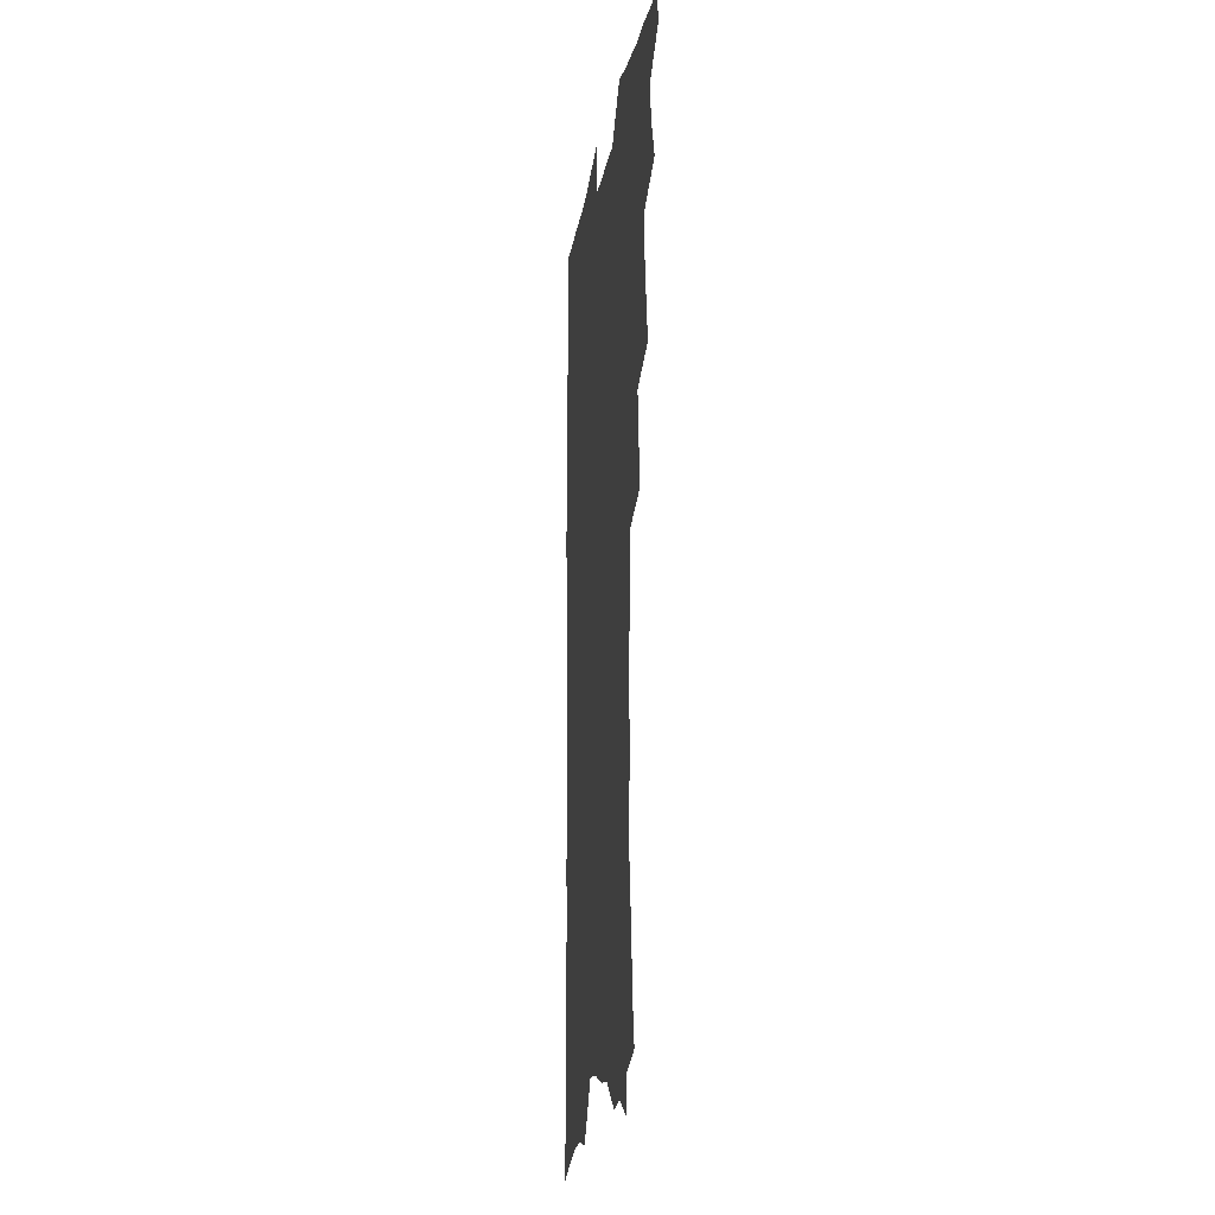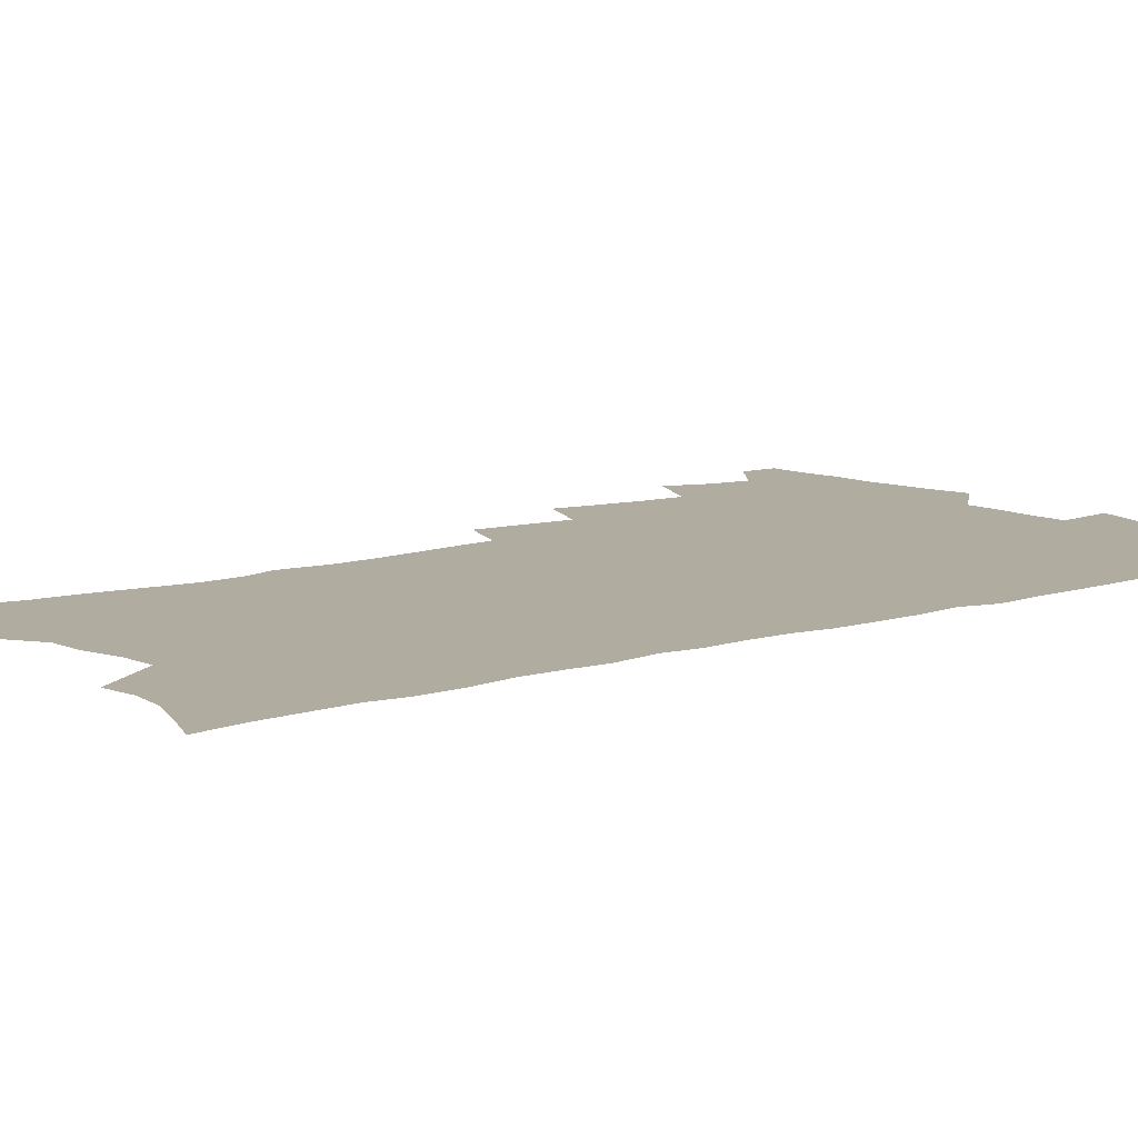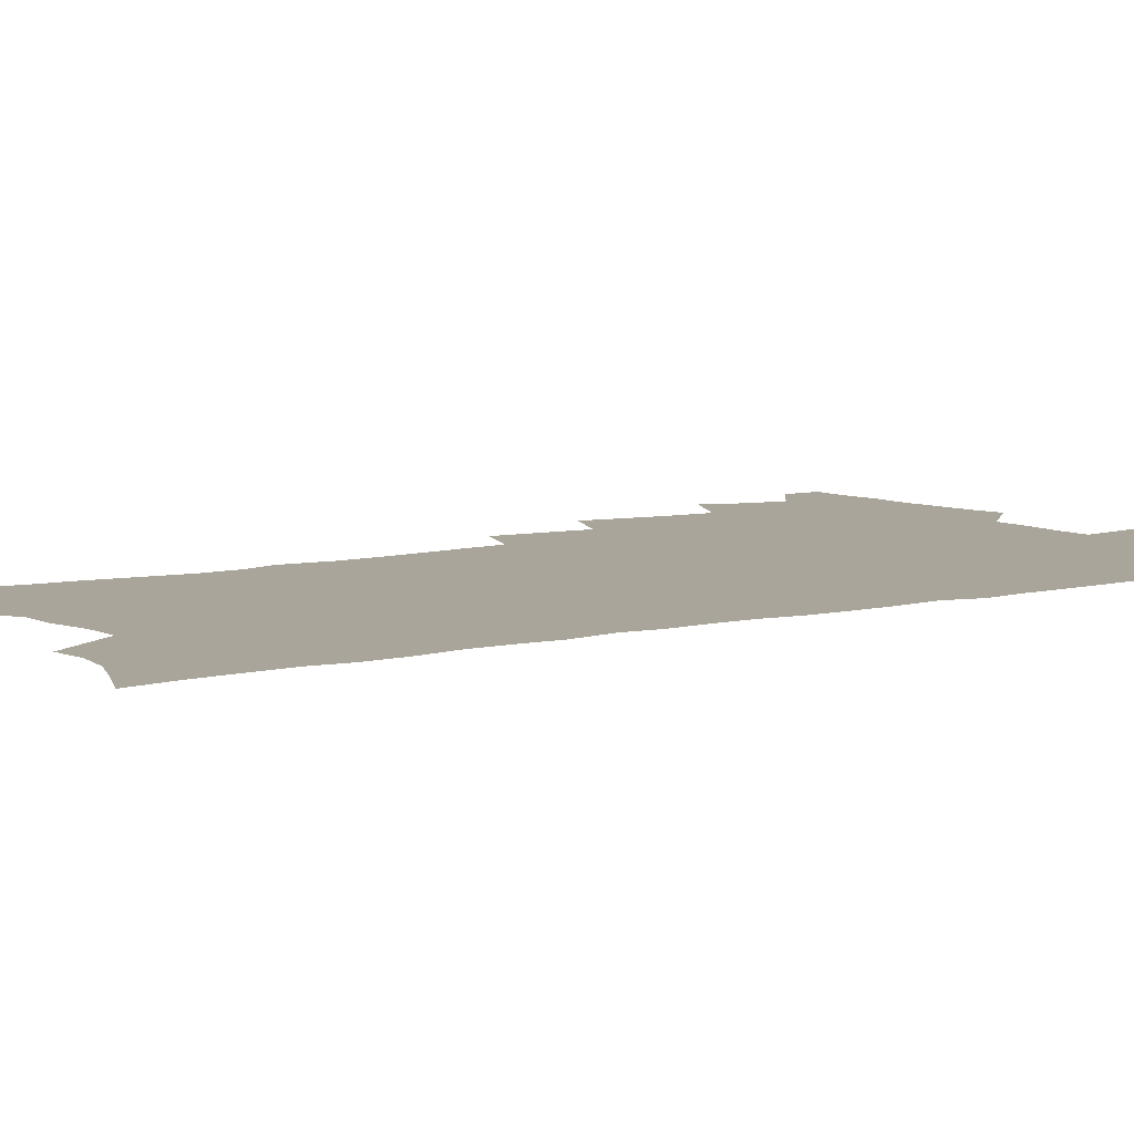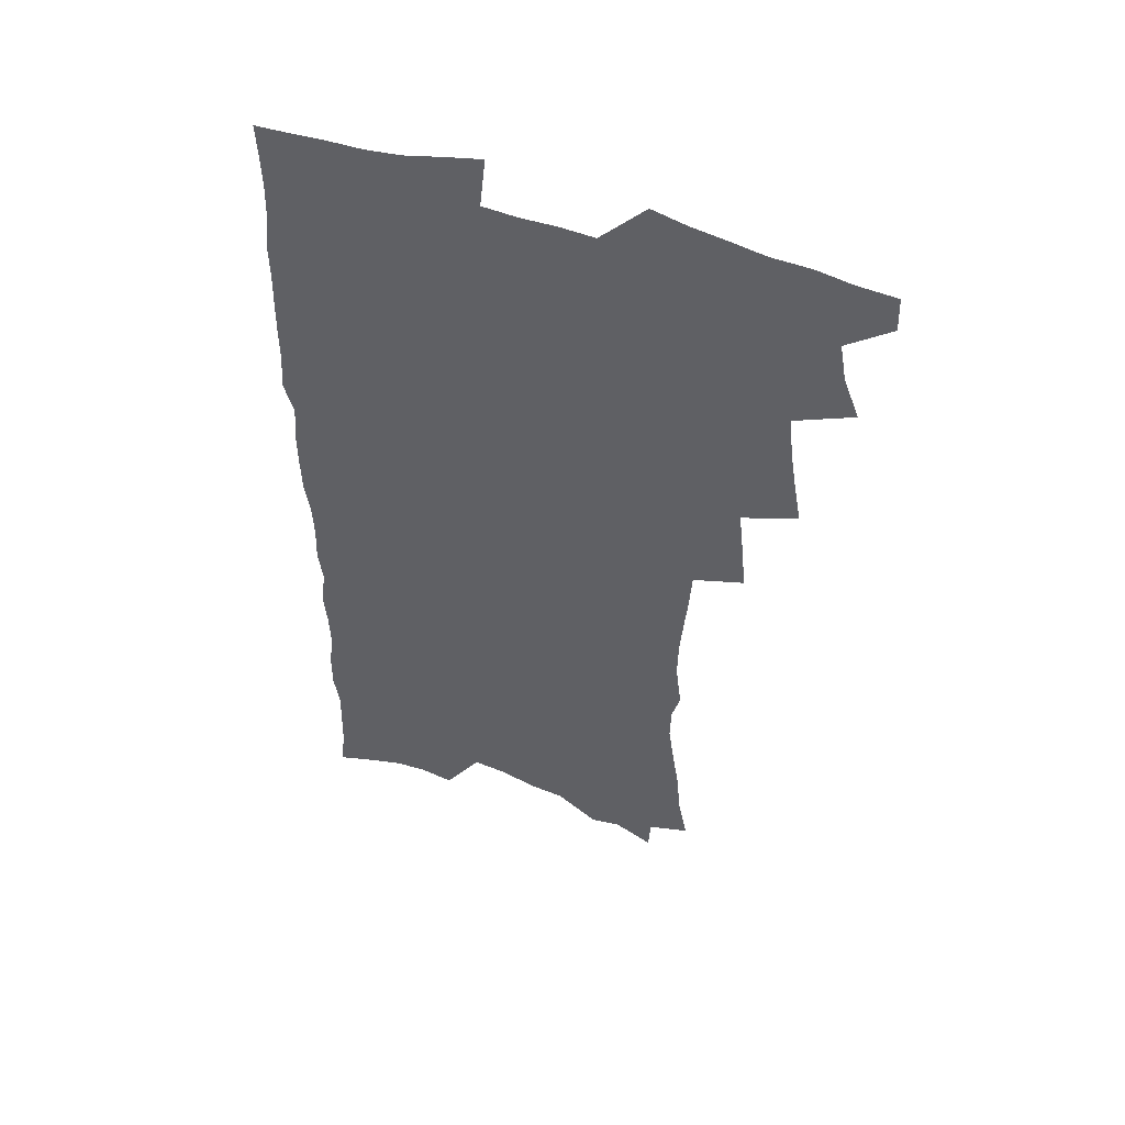
<metadata>
{"format":"obj","ext":"obj","renderer":"f3d","projection":"perspective","resolution":1024,"background":"white","views":[{"elev":-15.7,"azim":-98.5,"up":"+Y"},{"elev":9.9,"azim":50.9,"up":"+Z"},{"elev":7.6,"azim":55.4,"up":"+Z"},{"elev":51.5,"azim":-158.6,"up":"+Y"}]}
</metadata>
<code>
v 463.6 550.5 0
v 464.2 565.2 0
v 472.6 503.2 0
v 479.1 520.2 0
v 481.9 536.1 0
v 482.1 550.8 0
v 480.2 565.9 0
v 489 439.3 0
v 492.2 457.5 0
v 494.9 475 0
v 496.4 491.6 0
v 500 508.1 0
v 499 522.3 0
v 498.4 536.9 0
v 497.4 551.6 0
v 494.9 568.1 0
v 507.9 390.6 0
v 509.7 410.1 0
v 511.9 429.6 0
v 512.9 446.6 0
v 513 462.4 0
v 510.5 476.6 0
v 514.5 494.1 0
v 515.8 509.3 0
v 515 523.2 0
v 513.8 537.9 0
v 512.2 553.1 0
v 510.7 568.3 0
v 523.7 194.8 0
v 527.9 215.3 0
v 529.1 232.2 0
v 532 251 0
v 534.6 269.6 0
v 534.2 285 0
v 530.8 297.5 0
v 533.3 317.5 0
v 532.9 334.1 0
v 531.6 350.1 0
v 530.1 366.2 0
v 529 382.7 0
v 528.1 399.5 0
v 528.4 416.7 0
v 528.2 432.7 0
v 529.7 449.7 0
v 530.8 466 0
v 530.5 480.7 0
v 529.6 495.2 0
v 529.7 509.6 0
v 529.6 524.1 0
v 529.2 538.6 0
v 527.1 554.6 0
v 525.2 570.5 0
v 541.7 173.3 0
v 540.9 187.9 0
v 541.9 204.9 0
v 547.6 228 0
v 549.4 246.1 0
v 550.7 263.4 0
v 549.9 278 0
v 550.1 294.3 0
v 548.5 308.8 0
v 550.1 327.9 0
v 548.2 342 0
v 547.7 358.1 0
v 547 374 0
v 545.3 388.8 0
v 544.8 404.9 0
v 546.3 422.5 0
v 546 437.5 0
v 545.1 451.9 0
v 545.5 467 0
v 546.1 482.1 0
v 546.3 496.4 0
v 546.2 510.5 0
v 545.9 524.7 0
v 544.1 539.8 0
v 541.9 556.1 0
v 539.7 572.5 0
v 557.4 180.3 0
v 560.2 199.5 0
v 562.9 219.7 0
v 563.6 236.5 0
v 565.6 255.3 0
v 565.7 271 0
v 565.1 285.8 0
v 564.4 300.8 0
v 563.5 315.9 0
v 564.3 334 0
v 563.4 348.6 0
v 562.9 364.1 0
v 561.2 378 0
v 560.3 393 0
v 559.8 408.1 0
v 560.9 424.8 0
v 560.8 439.6 0
v 560.2 453.8 0
v 561 469 0
v 561.3 483.3 0
v 561.4 497.3 0
v 561.8 511.1 0
v 561.6 524.5 0
v 559.7 539.4 0
v 557.1 556.7 0
v 554 575.7 0
v 569.7 177.5 0
v 576.5 208.5 0
v 578.1 227.1 0
v 578.2 242.7 0
v 578.8 259.4 0
v 578.4 274.3 0
v 578.1 289.8 0
v 577.4 304.4 0
v 577.5 321.2 0
v 577.2 336.9 0
v 577 352.7 0
v 576.6 367.6 0
v 576 382.3 0
v 575.9 397.6 0
v 575.6 412.5 0
v 574.8 426.3 0
v 574.8 440.9 0
v 574.6 455.1 0
v 575.6 470.4 0
v 575.1 483.9 0
v 575.7 498.1 0
v 575.9 511.6 0
v 575.3 525.2 0
v 574.2 539.7 0
v 572.7 555.6 0
v 587.1 188.8 0
v 590.7 214.3 0
v 592.1 233.3 0
v 591.5 246.7 0
v 591.6 262.4 0
v 591.4 278 0
v 590.7 292.1 0
v 590.4 307.8 0
v 590.2 323.4 0
v 589.9 338.6 0
v 589.9 355.4 0
v 589.6 368.8 0
v 589.7 385 0
v 589.4 399.6 0
v 589.2 413.9 0
v 589.5 429 0
v 588.6 442.1 0
v 589.3 457.2 0
v 589.4 471.1 0
v 589.3 484.7 0
v 589.3 498.3 0
v 589.5 511.9 0
v 589.2 525.7 0
v 588.4 540.5 0
v 587.3 556 0
v 601.1 189.6 0
v 603.6 215.7 0
v 604.1 232.8 0
v 603.8 247.1 0
v 603.9 263.9 0
v 603.9 280.1 0
v 603.6 295.2 0
v 603.4 310.9 0
v 603.2 326.6 0
v 602.8 340.8 0
v 602.6 354.2 0
v 602.5 370.4 0
v 602.7 385.8 0
v 602.6 400.8 0
v 602.5 414.6 0
v 602.7 430.1 0
v 602.4 443.3 0
v 603 458.3 0
v 602.9 471.5 0
v 602.8 484.9 0
v 602.8 498.2 0
v 603.3 512 0
v 603.2 525.8 0
v 603.2 539.9 0
v 602.4 555.3 0
v 615.7 193.3 0
v 616.4 214.8 0
v 616.6 234.1 0
v 616.5 249.4 0
v 616.3 264.7 0
v 616.2 281.5 0
v 616 295.6 0
v 615.8 311.3 0
v 615.7 326.4 0
v 615.5 341.7 0
v 615.3 355.9 0
v 615.3 371.5 0
v 615.8 384.6 0
v 615.7 400.1 0
v 615.8 414.3 0
v 615.7 429.9 0
v 615.8 444.1 0
v 616.1 458.2 0
v 616.3 471.7 0
v 616.8 485.2 0
v 617.3 498.7 0
v 617 512.2 0
v 617.2 525.7 0
v 617.4 539.4 0
v 616.8 555.9 0
v 614.4 578.2 0
v 629.8 194.1 0
v 629.3 215.7 0
v 629.1 233.1 0
v 628.8 250.2 0
v 628.7 264.9 0
v 628.5 281.7 0
v 628.3 296.3 0
v 628.2 312 0
v 628.2 326.5 0
v 628.1 342.4 0
v 628 357.1 0
v 628.5 369.5 0
v 628.6 386.6 0
v 628.6 401 0
v 629 414.3 0
v 629 429.5 0
v 629.1 443.7 0
v 629.1 458 0
v 629.6 471.1 0
v 630.6 484.2 0
v 630.6 498.8 0
v 630.9 512 0
v 631.3 525.3 0
v 631.4 539.5 0
v 631.7 553.9 0
v 630.1 574.3 0
v 645.2 169.4 0
v 643.2 194.3 0
v 642.4 213.5 0
v 641.8 231.6 0
v 641.6 247.6 0
v 640.9 265.8 0
v 640.7 281.3 0
v 640.7 295.9 0
v 641.3 309.2 0
v 640.3 328.1 0
v 640.8 341.1 0
v 640.6 356.8 0
v 641.1 370.6 0
v 641.5 384.9 0
v 641.4 399.6 0
v 642.6 412.5 0
v 642 429.1 0
v 642.7 442.5 0
v 642.8 456.6 0
v 643.3 470.2 0
v 643.9 483.9 0
v 644.2 498.1 0
v 644.9 511.6 0
v 645.1 525.2 0
v 645.5 539.3 0
v 645.9 553.6 0
v 646.2 569.8 0
v 658.6 171.4 0
v 657.1 191 0
v 655.8 210.8 0
v 654.7 229.5 0
v 654.5 245.5 0
v 653.7 263.1 0
v 653.8 278.3 0
v 653 294.9 0
v 653.9 308.1 0
v 653.3 325 0
v 653.3 340 0
v 653.6 354.6 0
v 654.5 368 0
v 654.5 383.3 0
v 656.2 396.4 0
v 655.5 412.9 0
v 655.6 427.3 0
v 656.3 441 0
v 656.8 454.9 0
v 656.9 469.2 0
v 657.7 482.5 0
v 657.1 498.4 0
v 658.4 511.1 0
v 659.2 524.7 0
v 659.7 538.6 0
v 660.4 553.3 0
v 661.3 567.8 0
v 672.3 169.8 0
v 671.1 187.9 0
v 670.2 205.8 0
v 669.2 223.9 0
v 668.1 241.7 0
v 668.7 256.6 0
v 667.5 274 0
v 667.3 289.7 0
v 667.3 304.9 0
v 666.8 321.1 0
v 668.9 333.8 0
v 667.4 351.1 0
v 667.4 366.3 0
v 668.4 380.1 0
v 669.9 394 0
v 669.7 409.7 0
v 671 423.5 0
v 670.6 438.7 0
v 670.6 453.5 0
v 671.2 467.5 0
v 671.6 481.8 0
v 671.3 496.4 0
v 673.4 509.8 0
v 673.1 524.4 0
v 673.5 537.8 0
v 674.9 552.4 0
v 675.8 567.3 0
v 687.4 164.4 0
v 686.8 181.3 0
v 684.5 201.5 0
v 683.5 219 0
v 683.8 234.6 0
v 682.8 251.7 0
v 682.7 267.5 0
v 683.1 282.7 0
v 682 299.5 0
v 680.9 316.2 0
v 682.3 330.3 0
v 683 345 0
v 682.6 360.8 0
v 685.4 374 0
v 684.2 390.7 0
v 685.6 405 0
v 685.7 420.3 0
v 685 436.2 0
v 685 451 0
v 686.6 464.8 0
v 687.3 479.3 0
v 688.6 493.6 0
v 687.6 509.1 0
v 688.3 523.2 0
v 688.9 537.4 0
v 689.1 551.5 0
v 690.3 566.1 0
v 703.4 158 0
v 701.3 177.2 0
v 700.9 193.8 0
v 700.5 210.1 0
v 702.8 223.7 0
v 702.7 239.7 0
v 700.7 257.7 0
v 701.2 272.8 0
v 702.5 287.3 0
v 700.5 305.2 0
v 702.3 319.3 0
v 701.7 335.6 0
v 702.3 351 0
v 704.6 365.1 0
v 705 380.9 0
v 705 396.8 0
v 703.7 413.9 0
v 707.7 427.6 0
v 706.6 443.9 0
v 706.6 459.3 0
v 706.3 474.7 0
v 705.9 490.3 0
v 706.1 505.4 0
v 704.2 521.7 0
v 703.7 536.7 0
v 704.1 551 0
v 704.8 565.2 0
v 706 586 0
f 5 6 1
f 1 6 2
f 6 7 2
f 11 12 3
f 3 12 4
f 12 13 4
f 4 13 5
f 13 14 5
f 5 14 6
f 14 15 6
f 6 15 7
f 15 16 7
f 19 20 8
f 8 20 9
f 20 21 9
f 9 21 10
f 21 22 10
f 10 22 11
f 22 23 11
f 11 23 12
f 23 24 12
f 12 24 13
f 24 25 13
f 13 25 14
f 25 26 14
f 14 26 15
f 26 27 15
f 15 27 16
f 27 28 16
f 40 41 17
f 17 41 18
f 41 42 18
f 18 42 19
f 42 43 19
f 19 43 20
f 43 44 20
f 20 44 21
f 44 45 21
f 21 45 22
f 45 46 22
f 22 46 23
f 46 47 23
f 23 47 24
f 47 48 24
f 24 48 25
f 48 49 25
f 25 49 26
f 49 50 26
f 26 50 27
f 50 51 27
f 27 51 28
f 51 52 28
f 54 55 29
f 29 55 30
f 55 56 30
f 30 56 31
f 56 57 31
f 31 57 32
f 57 58 32
f 32 58 33
f 58 59 33
f 33 59 34
f 59 60 34
f 34 60 35
f 60 61 35
f 35 61 36
f 61 62 36
f 36 62 37
f 62 63 37
f 37 63 38
f 63 64 38
f 38 64 39
f 64 65 39
f 39 65 40
f 65 66 40
f 40 66 41
f 66 67 41
f 41 67 42
f 67 68 42
f 42 68 43
f 68 69 43
f 43 69 44
f 69 70 44
f 44 70 45
f 70 71 45
f 45 71 46
f 71 72 46
f 46 72 47
f 72 73 47
f 47 73 48
f 73 74 48
f 48 74 49
f 74 75 49
f 49 75 50
f 75 76 50
f 50 76 51
f 76 77 51
f 51 77 52
f 77 78 52
f 53 79 54
f 79 80 54
f 54 80 55
f 80 81 55
f 55 81 56
f 81 82 56
f 56 82 57
f 82 83 57
f 57 83 58
f 83 84 58
f 58 84 59
f 84 85 59
f 59 85 60
f 85 86 60
f 60 86 61
f 86 87 61
f 61 87 62
f 87 88 62
f 62 88 63
f 88 89 63
f 63 89 64
f 89 90 64
f 64 90 65
f 90 91 65
f 65 91 66
f 91 92 66
f 66 92 67
f 92 93 67
f 67 93 68
f 93 94 68
f 68 94 69
f 94 95 69
f 69 95 70
f 95 96 70
f 70 96 71
f 96 97 71
f 71 97 72
f 97 98 72
f 72 98 73
f 98 99 73
f 73 99 74
f 99 100 74
f 74 100 75
f 100 101 75
f 75 101 76
f 101 102 76
f 76 102 77
f 102 103 77
f 77 103 78
f 103 104 78
f 79 105 80
f 105 106 80
f 80 106 81
f 106 107 81
f 81 107 82
f 107 108 82
f 82 108 83
f 108 109 83
f 83 109 84
f 109 110 84
f 84 110 85
f 110 111 85
f 85 111 86
f 111 112 86
f 86 112 87
f 112 113 87
f 87 113 88
f 113 114 88
f 88 114 89
f 114 115 89
f 89 115 90
f 115 116 90
f 90 116 91
f 116 117 91
f 91 117 92
f 117 118 92
f 92 118 93
f 118 119 93
f 93 119 94
f 119 120 94
f 94 120 95
f 120 121 95
f 95 121 96
f 121 122 96
f 96 122 97
f 122 123 97
f 97 123 98
f 123 124 98
f 98 124 99
f 124 125 99
f 99 125 100
f 125 126 100
f 100 126 101
f 126 127 101
f 101 127 102
f 127 128 102
f 102 128 103
f 128 129 103
f 103 129 104
f 105 130 106
f 130 131 106
f 106 131 107
f 131 132 107
f 107 132 108
f 132 133 108
f 108 133 109
f 133 134 109
f 109 134 110
f 134 135 110
f 110 135 111
f 135 136 111
f 111 136 112
f 136 137 112
f 112 137 113
f 137 138 113
f 113 138 114
f 138 139 114
f 114 139 115
f 139 140 115
f 115 140 116
f 140 141 116
f 116 141 117
f 141 142 117
f 117 142 118
f 142 143 118
f 118 143 119
f 143 144 119
f 119 144 120
f 144 145 120
f 120 145 121
f 145 146 121
f 121 146 122
f 146 147 122
f 122 147 123
f 147 148 123
f 123 148 124
f 148 149 124
f 124 149 125
f 149 150 125
f 125 150 126
f 150 151 126
f 126 151 127
f 151 152 127
f 127 152 128
f 152 153 128
f 128 153 129
f 153 154 129
f 130 155 131
f 155 156 131
f 131 156 132
f 156 157 132
f 132 157 133
f 157 158 133
f 133 158 134
f 158 159 134
f 134 159 135
f 159 160 135
f 135 160 136
f 160 161 136
f 136 161 137
f 161 162 137
f 137 162 138
f 162 163 138
f 138 163 139
f 163 164 139
f 139 164 140
f 164 165 140
f 140 165 141
f 165 166 141
f 141 166 142
f 166 167 142
f 142 167 143
f 167 168 143
f 143 168 144
f 168 169 144
f 144 169 145
f 169 170 145
f 145 170 146
f 170 171 146
f 146 171 147
f 171 172 147
f 147 172 148
f 172 173 148
f 148 173 149
f 173 174 149
f 149 174 150
f 174 175 150
f 150 175 151
f 175 176 151
f 151 176 152
f 176 177 152
f 152 177 153
f 177 178 153
f 153 178 154
f 178 179 154
f 155 180 156
f 180 181 156
f 156 181 157
f 181 182 157
f 157 182 158
f 182 183 158
f 158 183 159
f 183 184 159
f 159 184 160
f 184 185 160
f 160 185 161
f 185 186 161
f 161 186 162
f 186 187 162
f 162 187 163
f 187 188 163
f 163 188 164
f 188 189 164
f 164 189 165
f 189 190 165
f 165 190 166
f 190 191 166
f 166 191 167
f 191 192 167
f 167 192 168
f 192 193 168
f 168 193 169
f 193 194 169
f 169 194 170
f 194 195 170
f 170 195 171
f 195 196 171
f 171 196 172
f 196 197 172
f 172 197 173
f 197 198 173
f 173 198 174
f 198 199 174
f 174 199 175
f 199 200 175
f 175 200 176
f 200 201 176
f 176 201 177
f 201 202 177
f 177 202 178
f 202 203 178
f 178 203 179
f 203 204 179
f 180 206 181
f 206 207 181
f 181 207 182
f 207 208 182
f 182 208 183
f 208 209 183
f 183 209 184
f 209 210 184
f 184 210 185
f 210 211 185
f 185 211 186
f 211 212 186
f 186 212 187
f 212 213 187
f 187 213 188
f 213 214 188
f 188 214 189
f 214 215 189
f 189 215 190
f 215 216 190
f 190 216 191
f 216 217 191
f 191 217 192
f 217 218 192
f 192 218 193
f 218 219 193
f 193 219 194
f 219 220 194
f 194 220 195
f 220 221 195
f 195 221 196
f 221 222 196
f 196 222 197
f 222 223 197
f 197 223 198
f 223 224 198
f 198 224 199
f 224 225 199
f 199 225 200
f 225 226 200
f 200 226 201
f 226 227 201
f 201 227 202
f 227 228 202
f 202 228 203
f 228 229 203
f 203 229 204
f 229 230 204
f 204 230 205
f 230 231 205
f 232 233 206
f 206 233 207
f 233 234 207
f 207 234 208
f 234 235 208
f 208 235 209
f 235 236 209
f 209 236 210
f 236 237 210
f 210 237 211
f 237 238 211
f 211 238 212
f 238 239 212
f 212 239 213
f 239 240 213
f 213 240 214
f 240 241 214
f 214 241 215
f 241 242 215
f 215 242 216
f 242 243 216
f 216 243 217
f 243 244 217
f 217 244 218
f 244 245 218
f 218 245 219
f 245 246 219
f 219 246 220
f 246 247 220
f 220 247 221
f 247 248 221
f 221 248 222
f 248 249 222
f 222 249 223
f 249 250 223
f 223 250 224
f 250 251 224
f 224 251 225
f 251 252 225
f 225 252 226
f 252 253 226
f 226 253 227
f 253 254 227
f 227 254 228
f 254 255 228
f 228 255 229
f 255 256 229
f 229 256 230
f 256 257 230
f 230 257 231
f 257 258 231
f 232 259 233
f 259 260 233
f 233 260 234
f 260 261 234
f 234 261 235
f 261 262 235
f 235 262 236
f 262 263 236
f 236 263 237
f 263 264 237
f 237 264 238
f 264 265 238
f 238 265 239
f 265 266 239
f 239 266 240
f 266 267 240
f 240 267 241
f 267 268 241
f 241 268 242
f 268 269 242
f 242 269 243
f 269 270 243
f 243 270 244
f 270 271 244
f 244 271 245
f 271 272 245
f 245 272 246
f 272 273 246
f 246 273 247
f 273 274 247
f 247 274 248
f 274 275 248
f 248 275 249
f 275 276 249
f 249 276 250
f 276 277 250
f 250 277 251
f 277 278 251
f 251 278 252
f 278 279 252
f 252 279 253
f 279 280 253
f 253 280 254
f 280 281 254
f 254 281 255
f 281 282 255
f 255 282 256
f 282 283 256
f 256 283 257
f 283 284 257
f 257 284 258
f 284 285 258
f 259 286 260
f 286 287 260
f 260 287 261
f 287 288 261
f 261 288 262
f 288 289 262
f 262 289 263
f 289 290 263
f 263 290 264
f 290 291 264
f 264 291 265
f 291 292 265
f 265 292 266
f 292 293 266
f 266 293 267
f 293 294 267
f 267 294 268
f 294 295 268
f 268 295 269
f 295 296 269
f 269 296 270
f 296 297 270
f 270 297 271
f 297 298 271
f 271 298 272
f 298 299 272
f 272 299 273
f 299 300 273
f 273 300 274
f 300 301 274
f 274 301 275
f 301 302 275
f 275 302 276
f 302 303 276
f 276 303 277
f 303 304 277
f 277 304 278
f 304 305 278
f 278 305 279
f 305 306 279
f 279 306 280
f 306 307 280
f 280 307 281
f 307 308 281
f 281 308 282
f 308 309 282
f 282 309 283
f 309 310 283
f 283 310 284
f 310 311 284
f 284 311 285
f 311 312 285
f 286 313 287
f 313 314 287
f 287 314 288
f 314 315 288
f 288 315 289
f 315 316 289
f 289 316 290
f 316 317 290
f 290 317 291
f 317 318 291
f 291 318 292
f 318 319 292
f 292 319 293
f 319 320 293
f 293 320 294
f 320 321 294
f 294 321 295
f 321 322 295
f 295 322 296
f 322 323 296
f 296 323 297
f 323 324 297
f 297 324 298
f 324 325 298
f 298 325 299
f 325 326 299
f 299 326 300
f 326 327 300
f 300 327 301
f 327 328 301
f 301 328 302
f 328 329 302
f 302 329 303
f 329 330 303
f 303 330 304
f 330 331 304
f 304 331 305
f 331 332 305
f 305 332 306
f 332 333 306
f 306 333 307
f 333 334 307
f 307 334 308
f 334 335 308
f 308 335 309
f 335 336 309
f 309 336 310
f 336 337 310
f 310 337 311
f 337 338 311
f 311 338 312
f 338 339 312
f 313 340 314
f 340 341 314
f 314 341 315
f 341 342 315
f 315 342 316
f 342 343 316
f 316 343 317
f 343 344 317
f 317 344 318
f 344 345 318
f 318 345 319
f 345 346 319
f 319 346 320
f 346 347 320
f 320 347 321
f 347 348 321
f 321 348 322
f 348 349 322
f 322 349 323
f 349 350 323
f 323 350 324
f 350 351 324
f 324 351 325
f 351 352 325
f 325 352 326
f 352 353 326
f 326 353 327
f 353 354 327
f 327 354 328
f 354 355 328
f 328 355 329
f 355 356 329
f 329 356 330
f 356 357 330
f 330 357 331
f 357 358 331
f 331 358 332
f 358 359 332
f 332 359 333
f 359 360 333
f 333 360 334
f 360 361 334
f 334 361 335
f 361 362 335
f 335 362 336
f 362 363 336
f 336 363 337
f 363 364 337
f 337 364 338
f 364 365 338
f 338 365 339
f 365 366 339

</code>
